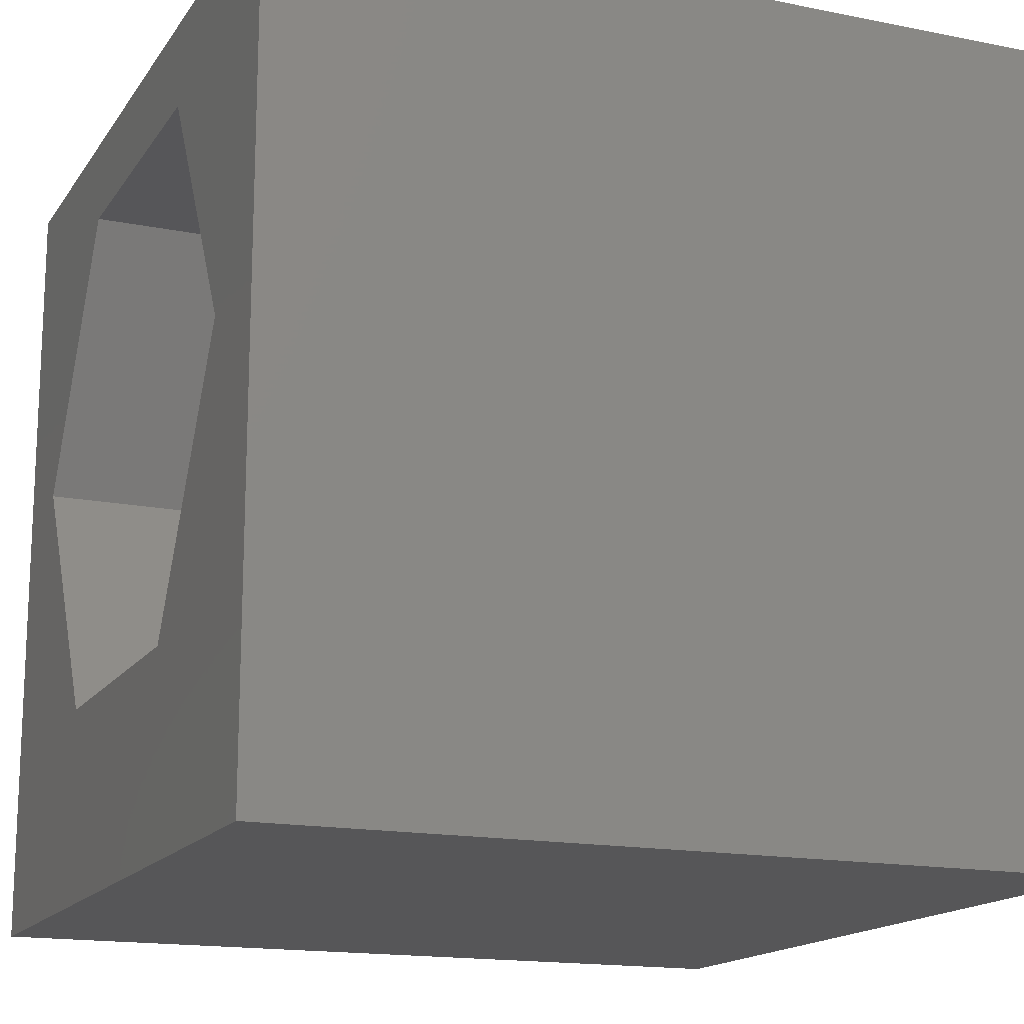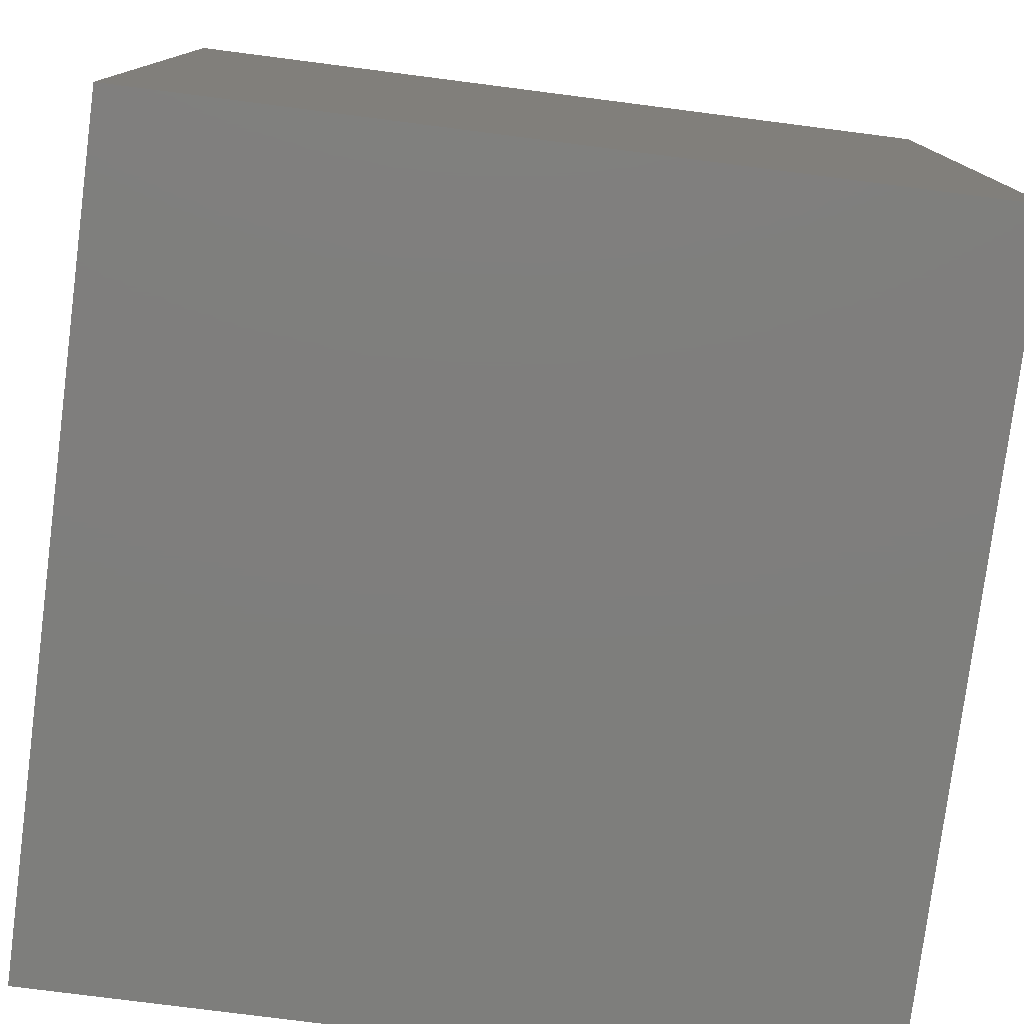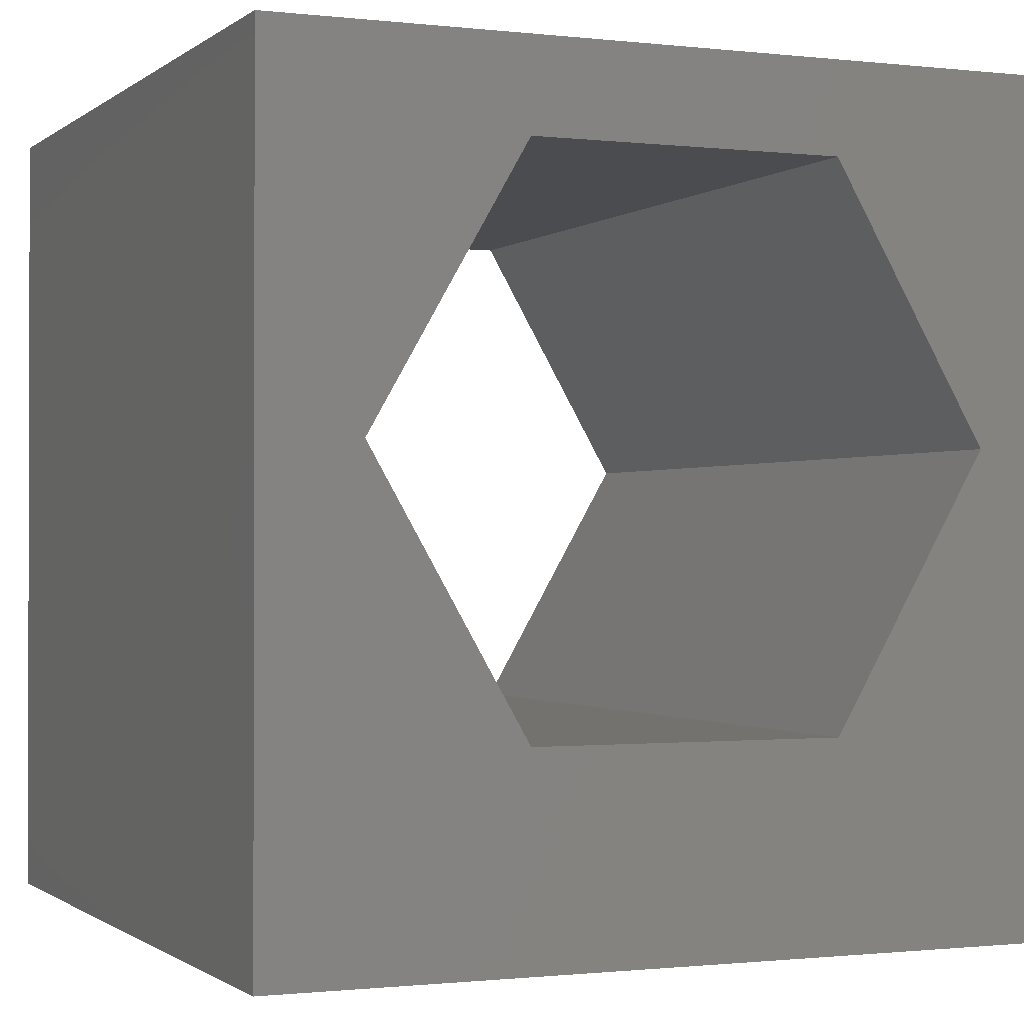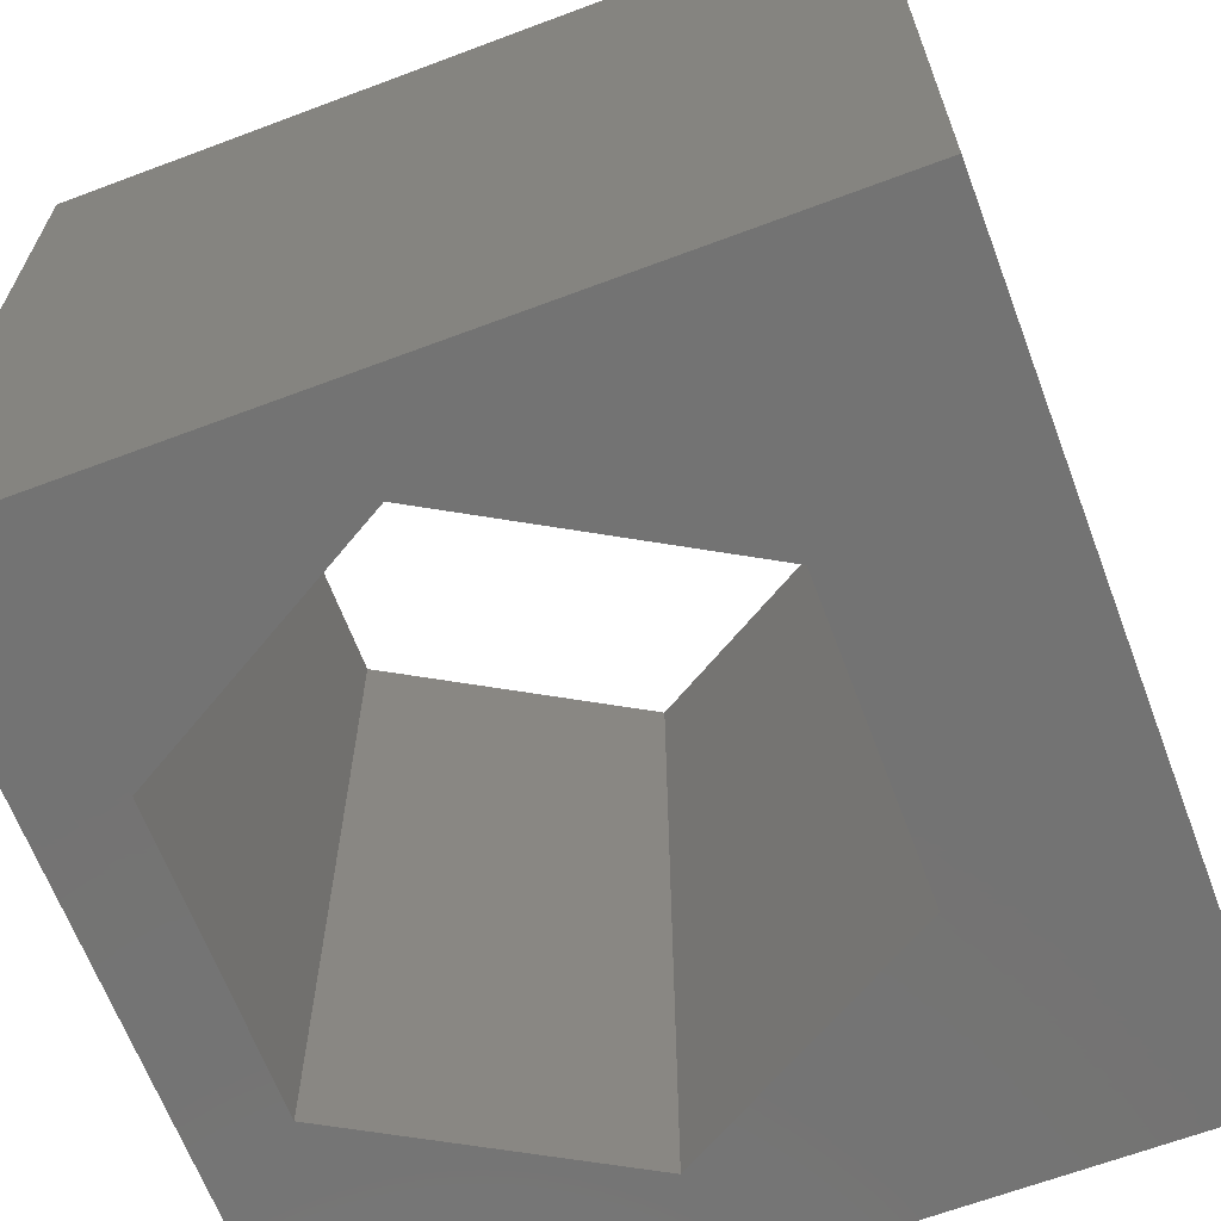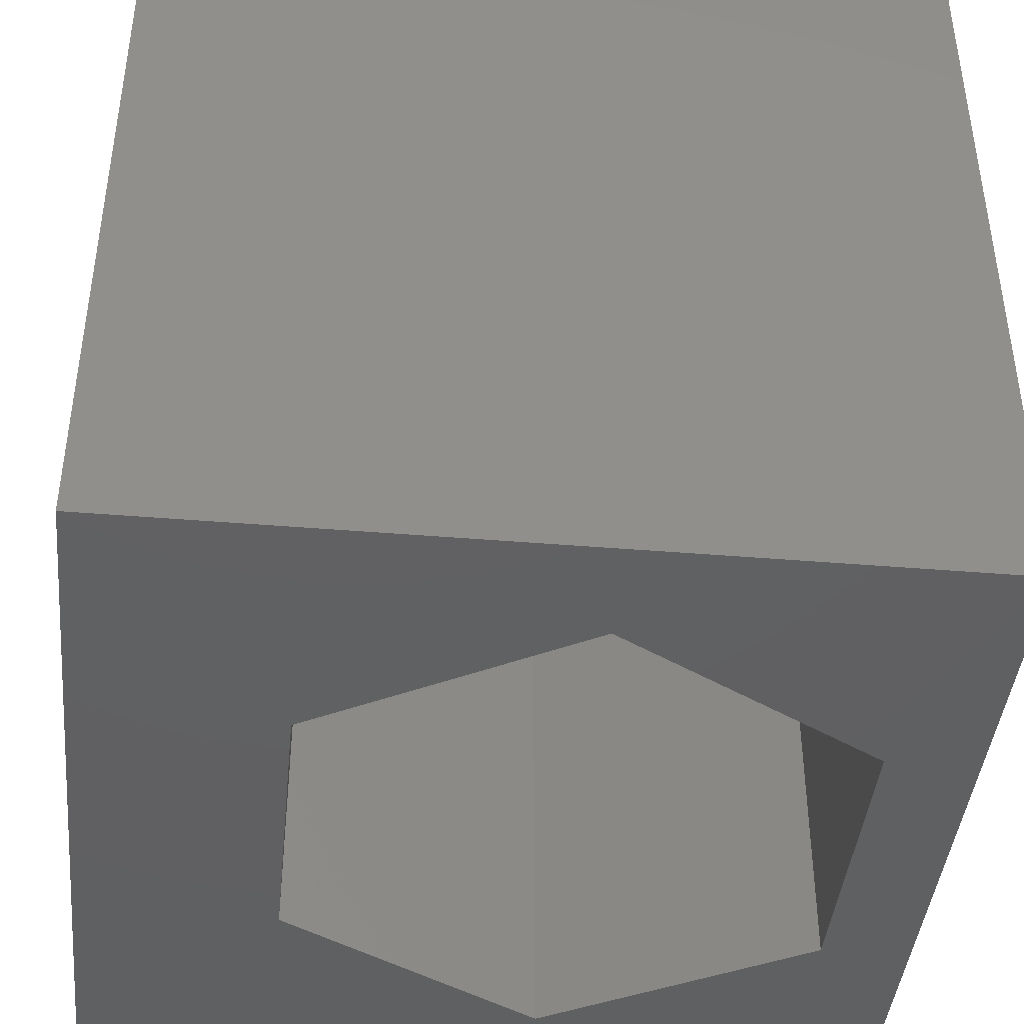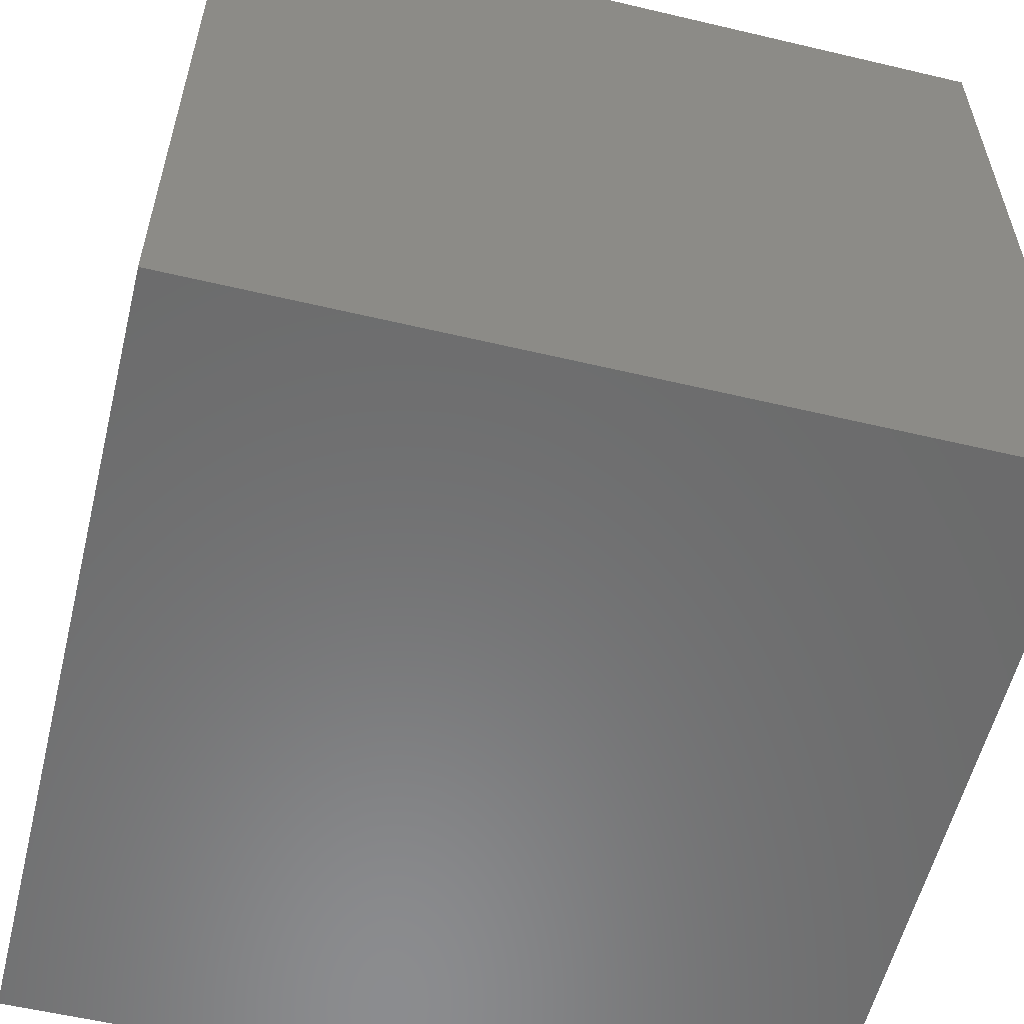
<metadata>
{"format":"stl","ext":"stl","renderer":"f3d","projection":"perspective","resolution":1024,"background":"white","views":[{"elev":-16.0,"azim":67.3,"up":"+Y"},{"elev":-78.1,"azim":-97.3,"up":"+Y"},{"elev":-0.9,"azim":-23.3,"up":"+Y"},{"elev":-65.5,"azim":-69.3,"up":"+Z"},{"elev":-42.5,"azim":84.3,"up":"+Z"},{"elev":-57.4,"azim":76.2,"up":"+Y"}]}
</metadata>
<code>
# stl→obj: 20 verts, 40 faces
v 0 10 10
v 0 10 0
v 0 0 10
v 0 0 0
v 10 10 10
v 8.682 5.669 10
v 10 0 10
v 6.811 2.428 10
v 3.069 2.428 10
v 1.197 5.669 10
v 3.069 8.91 10
v 6.811 8.91 10
v 10 10 0
v 10 0 0
v 1.197 5.669 0
v 3.069 2.428 0
v 6.811 2.428 0
v 8.682 5.669 0
v 6.811 8.91 0
v 3.069 8.91 0
f 1 2 3
f 3 2 4
f 5 6 7
f 7 6 8
f 7 8 3
f 8 9 3
f 3 9 10
f 3 10 1
f 1 10 11
f 1 11 5
f 5 11 12
f 5 12 6
f 13 5 14
f 14 5 7
f 2 15 4
f 4 15 16
f 4 16 14
f 16 17 14
f 14 17 18
f 14 18 13
f 13 18 19
f 13 19 2
f 2 19 20
f 2 20 15
f 5 13 1
f 1 13 2
f 14 7 4
f 4 7 3
f 15 20 10
f 10 20 11
f 20 19 11
f 11 19 12
f 19 18 12
f 12 18 6
f 18 17 6
f 6 17 8
f 17 16 8
f 8 16 9
f 16 15 9
f 9 15 10

</code>
